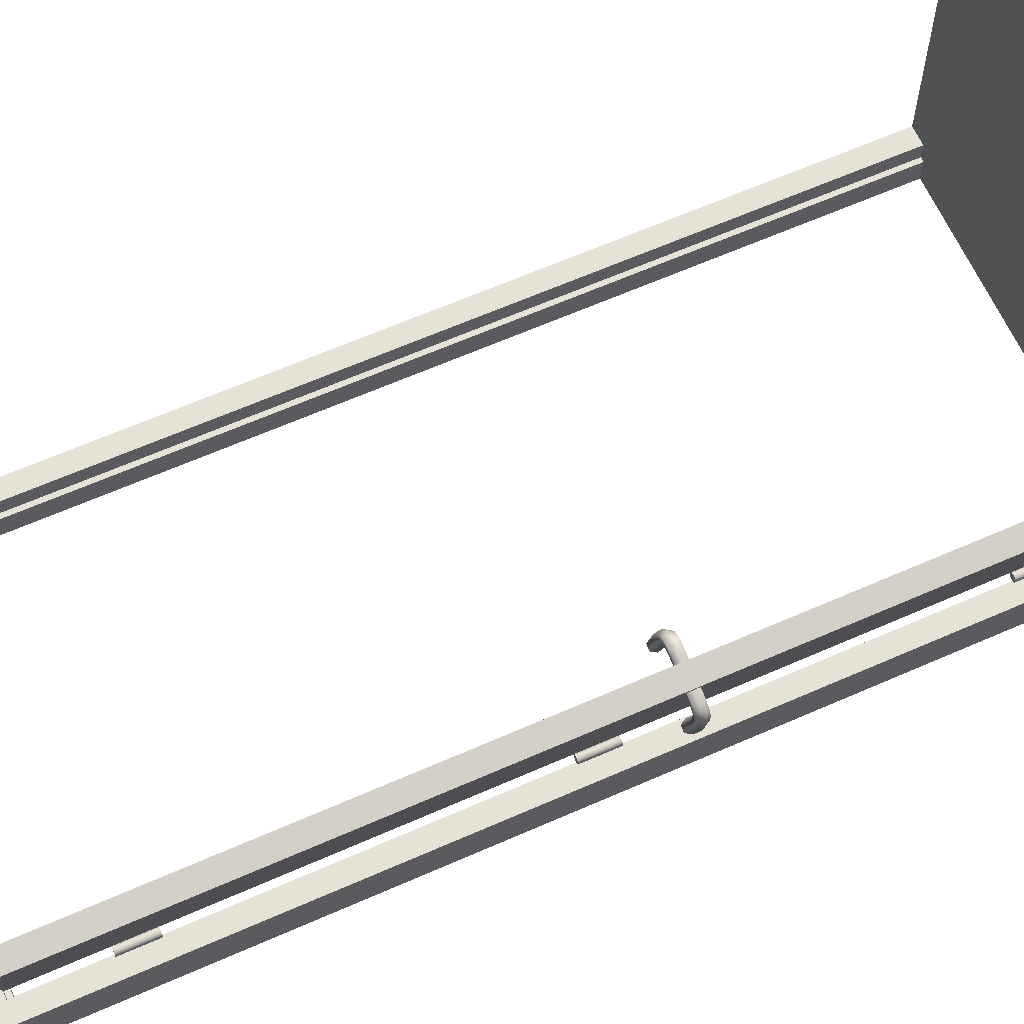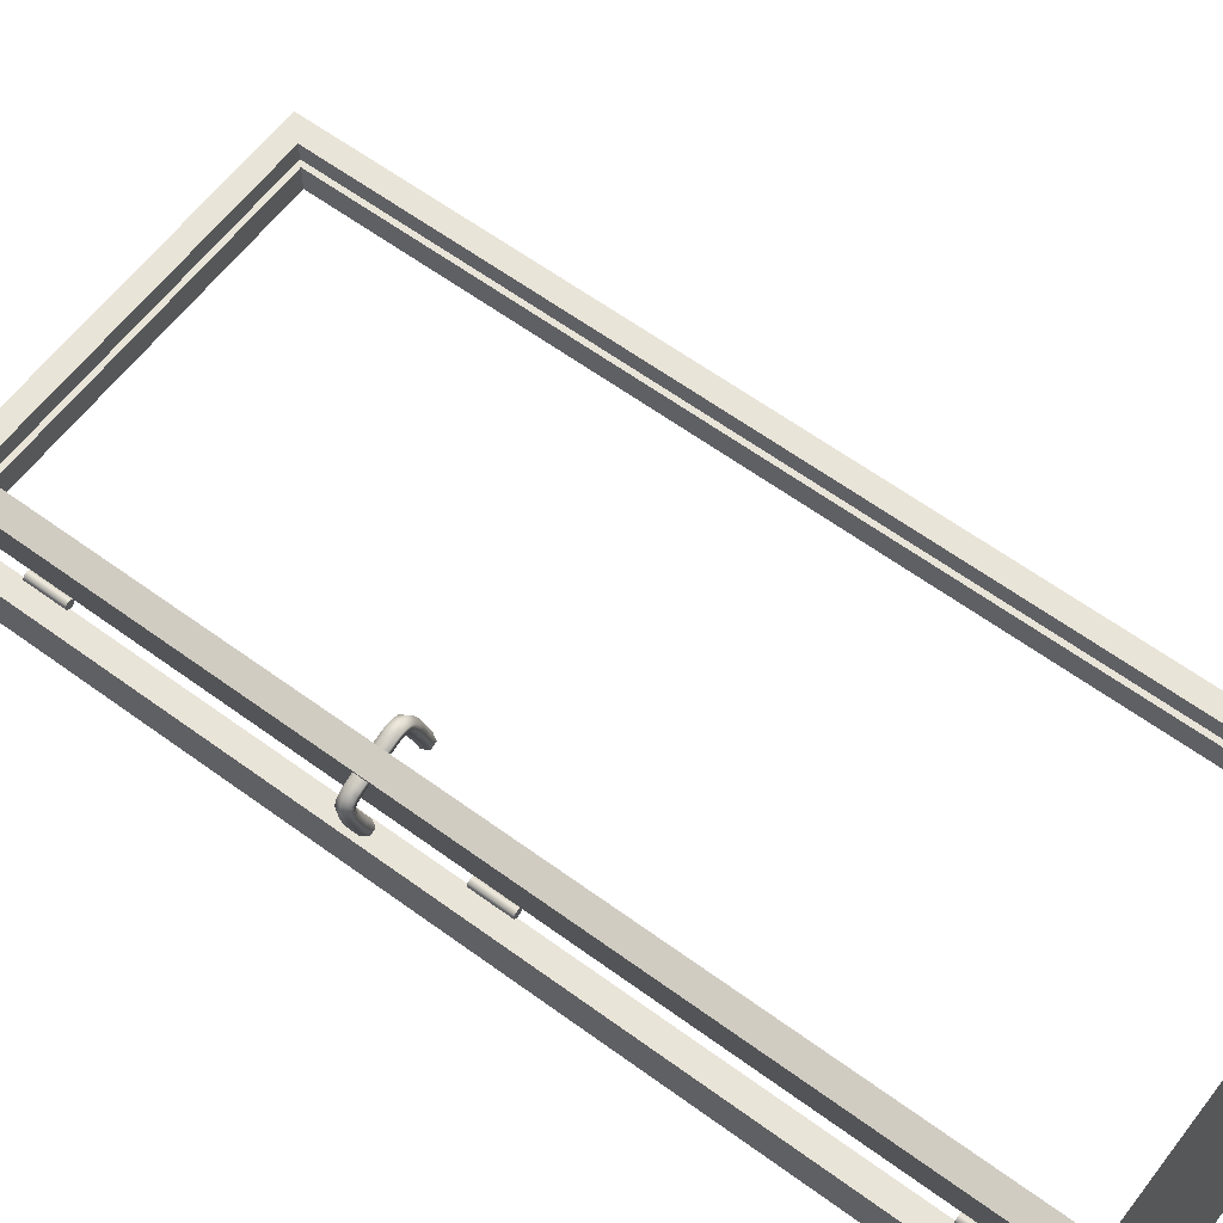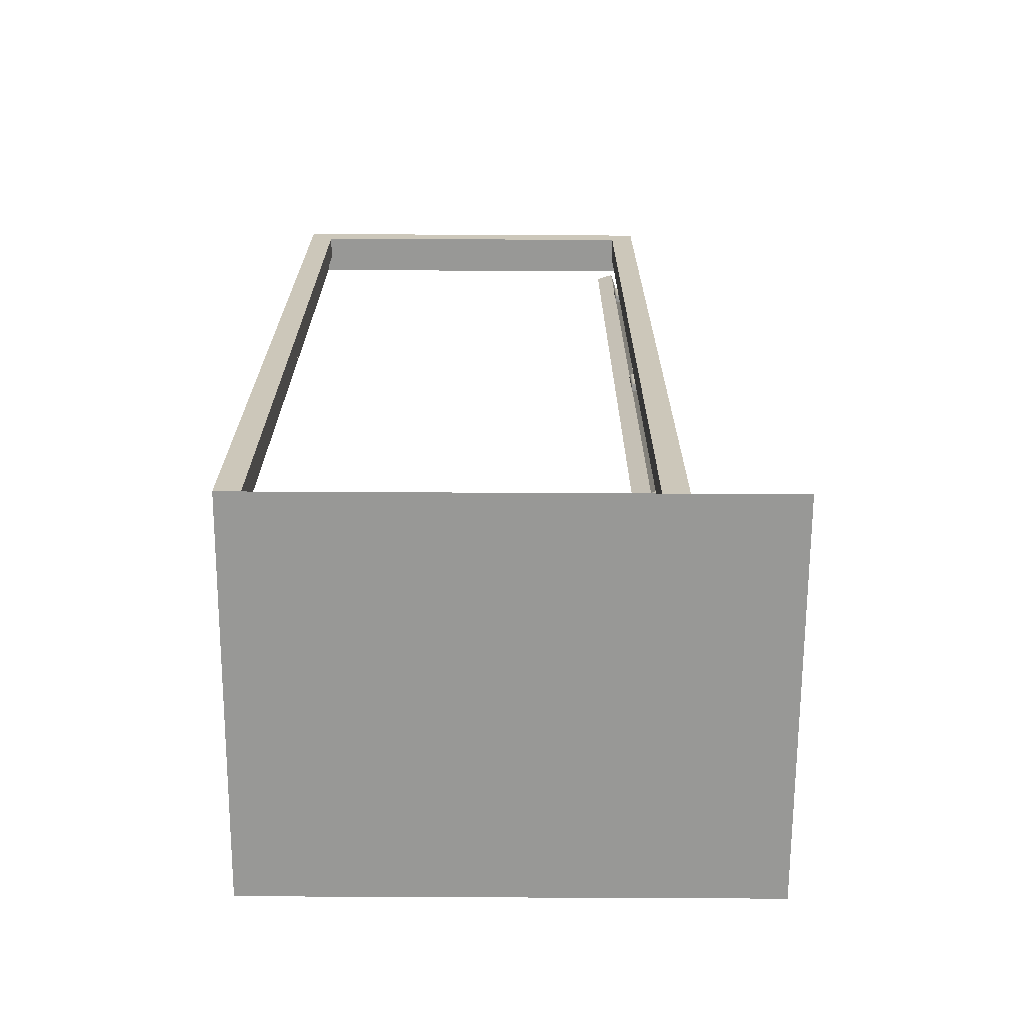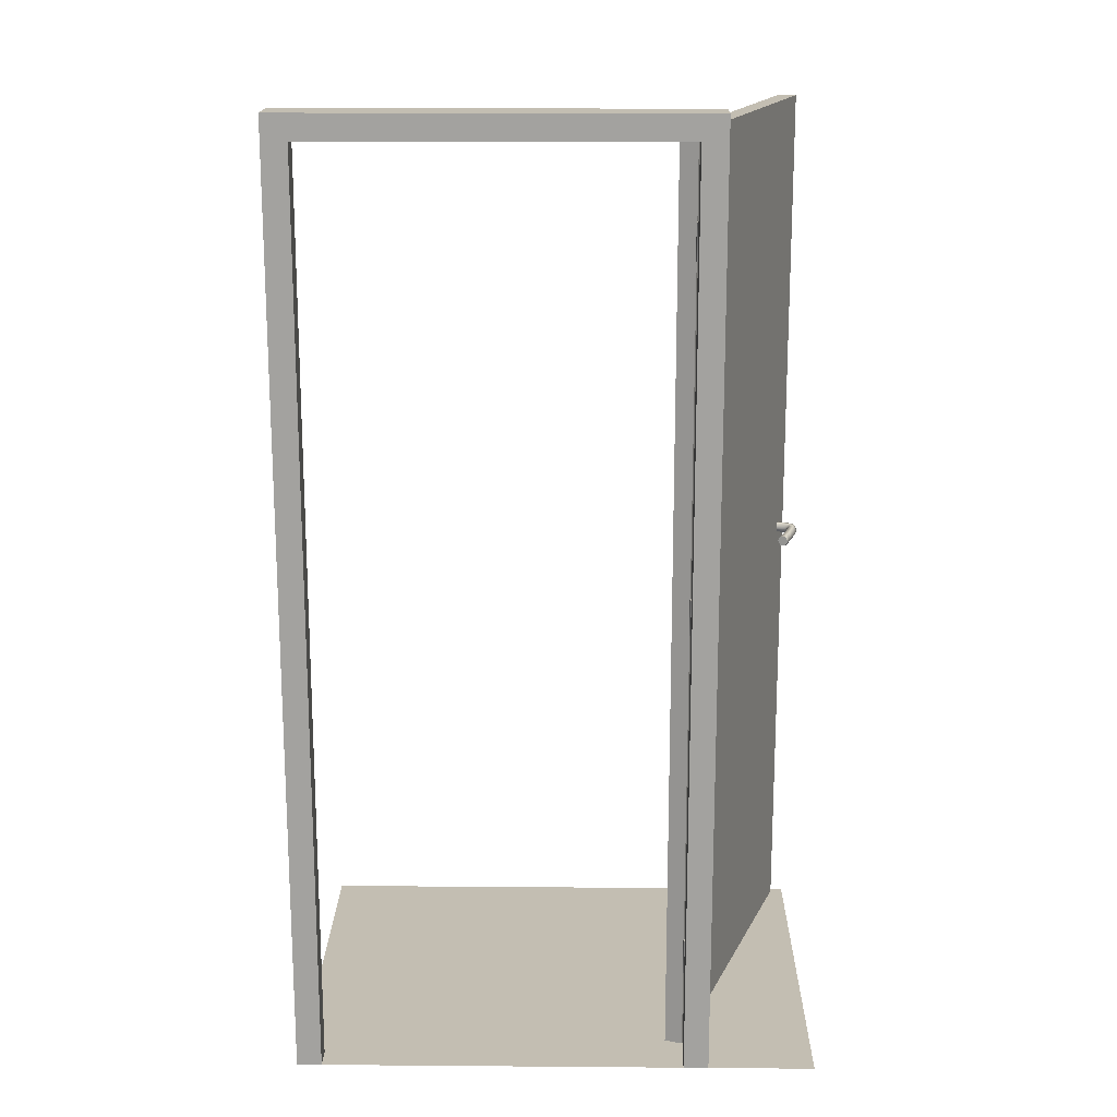
<metadata>
{"format":"obj","ext":"obj","renderer":"f3d","projection":"perspective","resolution":1024,"background":"white","views":[{"elev":63.6,"azim":-114.0,"up":"+Z"},{"elev":60.2,"azim":-53.0,"up":"+Z"},{"elev":-68.5,"azim":179.7,"up":"+Y"},{"elev":17.3,"azim":-179.1,"up":"+Y"}]}
</metadata>
<code>
o porta_aberta
v -17.79 -99.92 -59.28
v -17.79 -99.92 30.74
v 97.25 -99.92 30.74
v 97.25 -99.92 -59.28
v 97.25 108.6 -49.78
v 97.25 -99.92 -49.78
v 97.25 108.6 -59.28
v 91.75 -99.92 -59.28
v 91.75 -99.92 -53.73
v 91.75 103.1 -53.73
v 91.75 103.1 -59.28
v 5.748 108.6 -59.28
v 5.748 108.6 -49.78
v 10.15 104.2 -53.73
v 10.15 104.2 -49.78
v 10.15 -99.92 -49.78
v 10.15 -99.92 -53.73
v 5.748 -99.92 -59.28
v 5.748 -99.92 -49.78
v 92.85 104.2 -53.73
v 92.85 104.2 -49.78
v 11.25 103.1 -53.73
v 11.25 -99.92 -53.73
v 11.25 -99.92 -59.28
v 11.25 103.1 -59.28
v 92.85 -99.92 -49.78
v 92.85 -99.92 -53.73
v 11.39 -1.925 -48.87
v 11.1 -1.925 -48.17
v 10.39 -1.925 -48.87
v 11.1 -1.925 -49.58
v 10.39 -1.925 -49.87
v 9.684 -1.925 -49.58
v 9.391 -1.925 -48.87
v 9.684 -1.925 -48.17
v 10.39 -1.925 -47.87
v 10.39 6.075 -48.87
v 11.1 6.075 -48.17
v 11.39 6.075 -48.87
v 11.1 6.075 -49.58
v 10.39 6.075 -49.87
v 9.684 6.075 -49.58
v 9.391 6.075 -48.87
v 9.684 6.075 -48.17
v 10.39 6.075 -47.87
v 11.39 78.08 -48.87
v 11.1 78.08 -48.17
v 10.39 78.08 -48.87
v 11.1 78.08 -49.58
v 10.39 78.08 -49.87
v 9.684 78.08 -49.58
v 9.391 78.08 -48.87
v 9.684 78.08 -48.17
v 10.39 78.08 -47.87
v 10.39 86.08 -48.87
v 11.1 86.08 -48.17
v 11.39 86.08 -48.87
v 11.1 86.08 -49.58
v 10.39 86.08 -49.87
v 9.684 86.08 -49.58
v 9.391 86.08 -48.87
v 9.684 86.08 -48.17
v 10.39 86.08 -47.87
v 11.39 -81.92 -48.87
v 11.1 -81.92 -48.17
v 10.39 -81.92 -48.87
v 11.1 -81.92 -49.58
v 10.39 -81.92 -49.87
v 9.684 -81.92 -49.58
v 9.391 -81.92 -48.87
v 9.684 -81.92 -48.17
v 10.39 -81.92 -47.87
v 10.39 -73.92 -48.87
v 11.1 -73.92 -48.17
v 11.39 -73.92 -48.87
v 11.1 -73.92 -49.58
v 10.39 -73.92 -49.87
v 9.684 -73.92 -49.58
v 9.391 -73.92 -48.87
v 9.684 -73.92 -48.17
v 10.39 -73.92 -47.87
v -9.847 0.5813 24.66
v -10.13 1.663 25.22
v -8.996 0.5813 25.07
v -9.222 1.663 25.65
v -10.69 1.663 26.34
v -9.672 1.663 26.81
v -10.97 0.5813 26.89
v -9.897 0.5813 27.4
v -10.69 -0.5017 26.34
v -9.672 -0.5017 26.81
v -10.13 -0.5017 25.22
v -9.222 -0.5017 25.65
v -7.807 0.5813 25.44
v -7.975 1.663 26.04
v -8.312 1.663 27.24
v -8.481 0.5813 27.85
v -8.312 -0.5017 27.24
v -7.975 -0.5017 26.04
v -7.302 0.5813 25.55
v -7.382 1.663 26.17
v -7.543 1.663 27.41
v -7.623 0.5813 28.03
v -7.543 -0.5017 27.41
v -7.382 -0.5017 26.17
v -6.835 0.5813 25.58
v -6.805 1.663 26.2
v -6.744 1.663 27.45
v -6.714 0.5813 28.07
v -6.744 -0.5017 27.45
v -6.805 -0.5017 26.2
v -6.501 0.5813 25.52
v -6.293 1.663 26.11
v -5.875 1.663 27.29
v -5.667 0.5813 27.88
v -5.875 -0.5017 27.29
v -6.293 -0.5017 26.11
v -6.329 0.5813 25.44
v -5.875 1.663 25.87
v -4.966 1.663 26.72
v -4.511 0.5813 27.15
v -4.966 -0.5017 26.72
v -5.875 -0.5017 25.87
v -5.93 0.5813 24.79
v -5.378 1.663 25.08
v -4.272 1.663 25.66
v -3.719 0.5813 25.95
v -4.272 -0.5017 25.66
v -5.378 -0.5017 25.08
v -5.425 0.5813 23.68
v -4.848 1.663 23.93
v -3.697 1.663 24.41
v -3.121 0.5813 24.66
v -3.697 -0.5017 24.41
v -4.848 -0.5017 23.93
v -4.931 0.5813 22.43
v -4.345 1.663 22.65
v -3.173 1.663 23.08
v -2.586 0.5813 23.3
v -3.173 -0.5017 23.08
v -4.345 -0.5017 22.65
v -4.459 0.5813 21.08
v -3.868 1.663 21.28
v -2.685 1.663 21.68
v -2.093 0.5813 21.88
v -2.685 -0.5017 21.68
v -3.868 -0.5017 21.28
v -3.993 0.5813 19.68
v -3.399 1.663 19.88
v -2.212 1.663 20.27
v -1.618 0.5813 20.46
v -2.212 -0.5017 20.27
v -3.399 -0.5017 19.88
v -3.576 0.5813 18.37
v -2.979 1.663 18.55
v -1.784 1.663 18.92
v -1.187 0.5813 19.1
v -1.784 -0.5017 18.92
v -2.979 -0.5017 18.55
v -3.212 0.5813 17.15
v -2.612 1.663 17.32
v -1.413 1.663 17.67
v -0.8123 0.5813 17.85
v -1.413 -0.5017 17.67
v -2.612 -0.5017 17.32
v -2.957 0.5813 16.26
v -2.356 1.663 16.43
v -1.154 1.663 16.77
v -0.5533 0.5813 16.94
v -1.154 -0.5017 16.77
v -2.356 -0.5017 16.43
v -10.41 0.5813 25.78
v -1.754 0.5813 16.6
v -12.03 0.5813 23.93
v -12.14 -0.5017 24.54
v -12.95 0.5813 23.74
v -13.12 -0.5017 24.34
v -12.36 -0.5017 25.77
v -13.47 -0.5017 25.54
v -12.48 0.5813 26.39
v -13.64 0.5813 26.14
v -12.36 1.663 25.77
v -13.47 1.663 25.54
v -12.14 1.663 24.54
v -13.12 1.663 24.34
v -14.13 0.5813 23.32
v -14.35 -0.5017 23.9
v -14.81 -0.5017 25.07
v -15.04 0.5813 25.65
v -14.81 1.663 25.07
v -14.35 1.663 23.9
v -14.6 0.5813 23.11
v -14.91 -0.5017 23.65
v -15.52 -0.5017 24.73
v -15.83 0.5813 25.28
v -15.52 1.663 24.73
v -14.91 1.663 23.65
v -14.98 0.5813 22.84
v -15.38 -0.5017 23.32
v -16.18 -0.5017 24.28
v -16.58 0.5813 24.76
v -16.18 1.663 24.28
v -15.38 1.663 23.32
v -15.22 0.5813 22.6
v -15.74 -0.5017 22.95
v -16.78 -0.5017 23.63
v -17.31 0.5813 23.98
v -16.78 1.663 23.63
v -15.74 1.663 22.95
v -15.3 0.5813 22.43
v -15.93 -0.5017 22.5
v -17.17 -0.5017 22.63
v -17.79 0.5813 22.7
v -17.17 1.663 22.63
v -15.93 1.663 22.5
v -15.23 0.5813 21.67
v -15.85 -0.5017 21.57
v -17.08 -0.5017 21.36
v -17.7 0.5813 21.26
v -17.08 1.663 21.36
v -15.85 1.663 21.57
v -14.97 0.5813 20.48
v -15.58 -0.5017 20.33
v -16.79 -0.5017 20.02
v -17.4 0.5813 19.87
v -16.79 1.663 20.02
v -15.58 1.663 20.33
v -14.61 0.5813 19.18
v -15.21 -0.5017 19
v -16.41 -0.5017 18.64
v -17 0.5813 18.46
v -16.41 1.663 18.64
v -15.21 1.663 19
v -14.17 0.5813 17.82
v -14.77 -0.5017 17.62
v -15.95 -0.5017 17.23
v -16.55 0.5813 17.03
v -15.95 1.663 17.23
v -14.77 1.663 17.62
v -13.71 0.5813 16.43
v -14.3 -0.5017 16.22
v -15.48 -0.5017 15.82
v -16.07 0.5813 15.62
v -15.48 1.663 15.82
v -14.3 1.663 16.22
v -13.25 0.5813 15.13
v -13.84 -0.5017 14.91
v -15.01 -0.5017 14.49
v -15.6 0.5813 14.27
v -15.01 1.663 14.49
v -13.84 1.663 14.91
v -12.81 0.5813 13.93
v -13.39 -0.5017 13.71
v -14.56 -0.5017 13.26
v -15.14 0.5813 13.04
v -14.56 1.663 13.26
v -13.39 1.663 13.71
v -12.47 0.5813 13.06
v -13.06 -0.5017 12.84
v -14.22 -0.5017 12.39
v -14.8 0.5813 12.16
v -14.22 1.663 12.39
v -13.06 1.663 12.84
v -12.25 0.5813 25.16
v -13.64 0.5813 12.61
v 11.24 -99.92 -48.74
v 15.04 -99.92 -47.47
v -11.14 -99.92 30.74
v -14.93 -99.92 29.47
v -14.93 104.1 29.47
v -11.14 104.1 30.74
v 15.04 104.1 -47.47
v 11.24 104.1 -48.74
f 1 2 3
f 1 3 4
f 5 6 4
f 5 4 7
f 8 9 10
f 8 10 11
f 12 13 5
f 12 5 7
f 14 15 16
f 14 16 17
f 13 12 18
f 13 18 19
f 15 14 20
f 15 20 21
f 22 23 24
f 22 24 25
f 26 6 5
f 21 26 5
f 21 5 13
f 15 21 13
f 15 13 19
f 15 19 16
f 26 21 20
f 26 20 27
f 25 24 18
f 25 18 12
f 25 12 7
f 11 25 7
f 11 7 4
f 11 4 8
f 25 11 10
f 25 10 22
f 17 16 19
f 17 19 18
f 14 22 10
f 14 10 20
f 6 26 27
f 6 27 4
f 18 24 23
f 18 23 17
f 9 27 20
f 9 20 10
f 14 17 23
f 14 23 22
f 8 4 27
f 8 27 9
f 28 29 30
f 31 28 30
f 32 31 30
f 33 32 30
f 34 33 30
f 35 34 30
f 36 35 30
f 29 36 30
f 37 38 39
f 37 39 40
f 37 40 41
f 37 41 42
f 37 42 43
f 37 43 44
f 37 44 45
f 37 45 38
f 38 29 28
f 39 28 31
f 40 31 32
f 41 32 33
f 42 33 34
f 43 34 35
f 44 35 36
f 45 36 29
f 38 28 39
f 39 31 40
f 40 32 41
f 41 33 42
f 42 34 43
f 43 35 44
f 44 36 45
f 45 29 38
f 46 47 48
f 49 46 48
f 50 49 48
f 51 50 48
f 52 51 48
f 53 52 48
f 54 53 48
f 47 54 48
f 55 56 57
f 55 57 58
f 55 58 59
f 55 59 60
f 55 60 61
f 55 61 62
f 55 62 63
f 55 63 56
f 56 47 46
f 57 46 49
f 58 49 50
f 59 50 51
f 60 51 52
f 61 52 53
f 62 53 54
f 63 54 47
f 56 46 57
f 57 49 58
f 58 50 59
f 59 51 60
f 60 52 61
f 61 53 62
f 62 54 63
f 63 47 56
f 64 65 66
f 67 64 66
f 68 67 66
f 69 68 66
f 70 69 66
f 71 70 66
f 72 71 66
f 65 72 66
f 73 74 75
f 73 75 76
f 73 76 77
f 73 77 78
f 73 78 79
f 73 79 80
f 73 80 81
f 73 81 74
f 74 65 64
f 75 64 67
f 76 67 68
f 77 68 69
f 78 69 70
f 79 70 71
f 80 71 72
f 81 72 65
f 74 64 75
f 75 67 76
f 76 68 77
f 77 69 78
f 78 70 79
f 79 71 80
f 80 72 81
f 81 65 74
f 266 267 268
f 266 268 269
f 270 269 268
f 270 268 271
f 267 272 271
f 267 271 268
f 266 273 272
f 266 272 267
f 272 273 270
f 272 270 271
f 273 266 269
f 273 269 270
f 82 83 84
f 83 85 84
f 83 86 85
f 86 87 85
f 86 88 87
f 88 89 87
f 88 90 89
f 90 91 89
f 90 92 91
f 92 93 91
f 92 82 93
f 82 84 93
f 84 85 94
f 85 95 94
f 85 87 95
f 87 96 95
f 87 89 96
f 89 97 96
f 89 91 97
f 91 98 97
f 91 93 98
f 93 99 98
f 93 84 99
f 84 94 99
f 94 95 100
f 95 101 100
f 95 96 101
f 96 102 101
f 96 97 102
f 97 103 102
f 97 98 103
f 98 104 103
f 98 99 104
f 99 105 104
f 99 94 105
f 94 100 105
f 100 101 106
f 101 107 106
f 101 102 107
f 102 108 107
f 102 103 108
f 103 109 108
f 103 104 109
f 104 110 109
f 104 105 110
f 105 111 110
f 105 100 111
f 100 106 111
f 106 107 112
f 107 113 112
f 107 108 113
f 108 114 113
f 108 109 114
f 109 115 114
f 109 110 115
f 110 116 115
f 110 111 116
f 111 117 116
f 111 106 117
f 106 112 117
f 112 113 118
f 113 119 118
f 113 114 119
f 114 120 119
f 114 115 120
f 115 121 120
f 115 116 121
f 116 122 121
f 116 117 122
f 117 123 122
f 117 112 123
f 112 118 123
f 118 119 124
f 119 125 124
f 119 120 125
f 120 126 125
f 120 121 126
f 121 127 126
f 121 122 127
f 122 128 127
f 122 123 128
f 123 129 128
f 123 118 129
f 118 124 129
f 124 125 130
f 125 131 130
f 125 126 131
f 126 132 131
f 126 127 132
f 127 133 132
f 127 128 133
f 128 134 133
f 128 129 134
f 129 135 134
f 129 124 135
f 124 130 135
f 130 131 136
f 131 137 136
f 131 132 137
f 132 138 137
f 132 133 138
f 133 139 138
f 133 134 139
f 134 140 139
f 134 135 140
f 135 141 140
f 135 130 141
f 130 136 141
f 136 137 142
f 137 143 142
f 137 138 143
f 138 144 143
f 138 139 144
f 139 145 144
f 139 140 145
f 140 146 145
f 140 141 146
f 141 147 146
f 141 136 147
f 136 142 147
f 142 143 148
f 143 149 148
f 143 144 149
f 144 150 149
f 144 145 150
f 145 151 150
f 145 146 151
f 146 152 151
f 146 147 152
f 147 153 152
f 147 142 153
f 142 148 153
f 148 149 154
f 149 155 154
f 149 150 155
f 150 156 155
f 150 151 156
f 151 157 156
f 151 152 157
f 152 158 157
f 152 153 158
f 153 159 158
f 153 148 159
f 148 154 159
f 154 155 160
f 155 161 160
f 155 156 161
f 156 162 161
f 156 157 162
f 157 163 162
f 157 158 163
f 158 164 163
f 158 159 164
f 159 165 164
f 159 154 165
f 154 160 165
f 160 161 166
f 161 167 166
f 161 162 167
f 162 168 167
f 162 163 168
f 163 169 168
f 163 164 169
f 164 170 169
f 164 165 170
f 165 171 170
f 165 160 171
f 160 166 171
f 83 82 172
f 86 83 172
f 88 86 172
f 90 88 172
f 92 90 172
f 82 92 172
f 166 167 173
f 167 168 173
f 168 169 173
f 169 170 173
f 170 171 173
f 171 166 173
f 174 175 176
f 175 177 176
f 175 178 177
f 178 179 177
f 178 180 179
f 180 181 179
f 180 182 181
f 182 183 181
f 182 184 183
f 184 185 183
f 184 174 185
f 174 176 185
f 176 177 186
f 177 187 186
f 177 179 187
f 179 188 187
f 179 181 188
f 181 189 188
f 181 183 189
f 183 190 189
f 183 185 190
f 185 191 190
f 185 176 191
f 176 186 191
f 186 187 192
f 187 193 192
f 187 188 193
f 188 194 193
f 188 189 194
f 189 195 194
f 189 190 195
f 190 196 195
f 190 191 196
f 191 197 196
f 191 186 197
f 186 192 197
f 192 193 198
f 193 199 198
f 193 194 199
f 194 200 199
f 194 195 200
f 195 201 200
f 195 196 201
f 196 202 201
f 196 197 202
f 197 203 202
f 197 192 203
f 192 198 203
f 198 199 204
f 199 205 204
f 199 200 205
f 200 206 205
f 200 201 206
f 201 207 206
f 201 202 207
f 202 208 207
f 202 203 208
f 203 209 208
f 203 198 209
f 198 204 209
f 204 205 210
f 205 211 210
f 205 206 211
f 206 212 211
f 206 207 212
f 207 213 212
f 207 208 213
f 208 214 213
f 208 209 214
f 209 215 214
f 209 204 215
f 204 210 215
f 210 211 216
f 211 217 216
f 211 212 217
f 212 218 217
f 212 213 218
f 213 219 218
f 213 214 219
f 214 220 219
f 214 215 220
f 215 221 220
f 215 210 221
f 210 216 221
f 216 217 222
f 217 223 222
f 217 218 223
f 218 224 223
f 218 219 224
f 219 225 224
f 219 220 225
f 220 226 225
f 220 221 226
f 221 227 226
f 221 216 227
f 216 222 227
f 222 223 228
f 223 229 228
f 223 224 229
f 224 230 229
f 224 225 230
f 225 231 230
f 225 226 231
f 226 232 231
f 226 227 232
f 227 233 232
f 227 222 233
f 222 228 233
f 228 229 234
f 229 235 234
f 229 230 235
f 230 236 235
f 230 231 236
f 231 237 236
f 231 232 237
f 232 238 237
f 232 233 238
f 233 239 238
f 233 228 239
f 228 234 239
f 234 235 240
f 235 241 240
f 235 236 241
f 236 242 241
f 236 237 242
f 237 243 242
f 237 238 243
f 238 244 243
f 238 239 244
f 239 245 244
f 239 234 245
f 234 240 245
f 240 241 246
f 241 247 246
f 241 242 247
f 242 248 247
f 242 243 248
f 243 249 248
f 243 244 249
f 244 250 249
f 244 245 250
f 245 251 250
f 245 240 251
f 240 246 251
f 246 247 252
f 247 253 252
f 247 248 253
f 248 254 253
f 248 249 254
f 249 255 254
f 249 250 255
f 250 256 255
f 250 251 256
f 251 257 256
f 251 246 257
f 246 252 257
f 252 253 258
f 253 259 258
f 253 254 259
f 254 260 259
f 254 255 260
f 255 261 260
f 255 256 261
f 256 262 261
f 256 257 262
f 257 263 262
f 257 252 263
f 252 258 263
f 175 174 264
f 178 175 264
f 180 178 264
f 182 180 264
f 184 182 264
f 174 184 264
f 258 259 265
f 259 260 265
f 260 261 265
f 261 262 265
f 262 263 265
f 263 258 265

</code>
